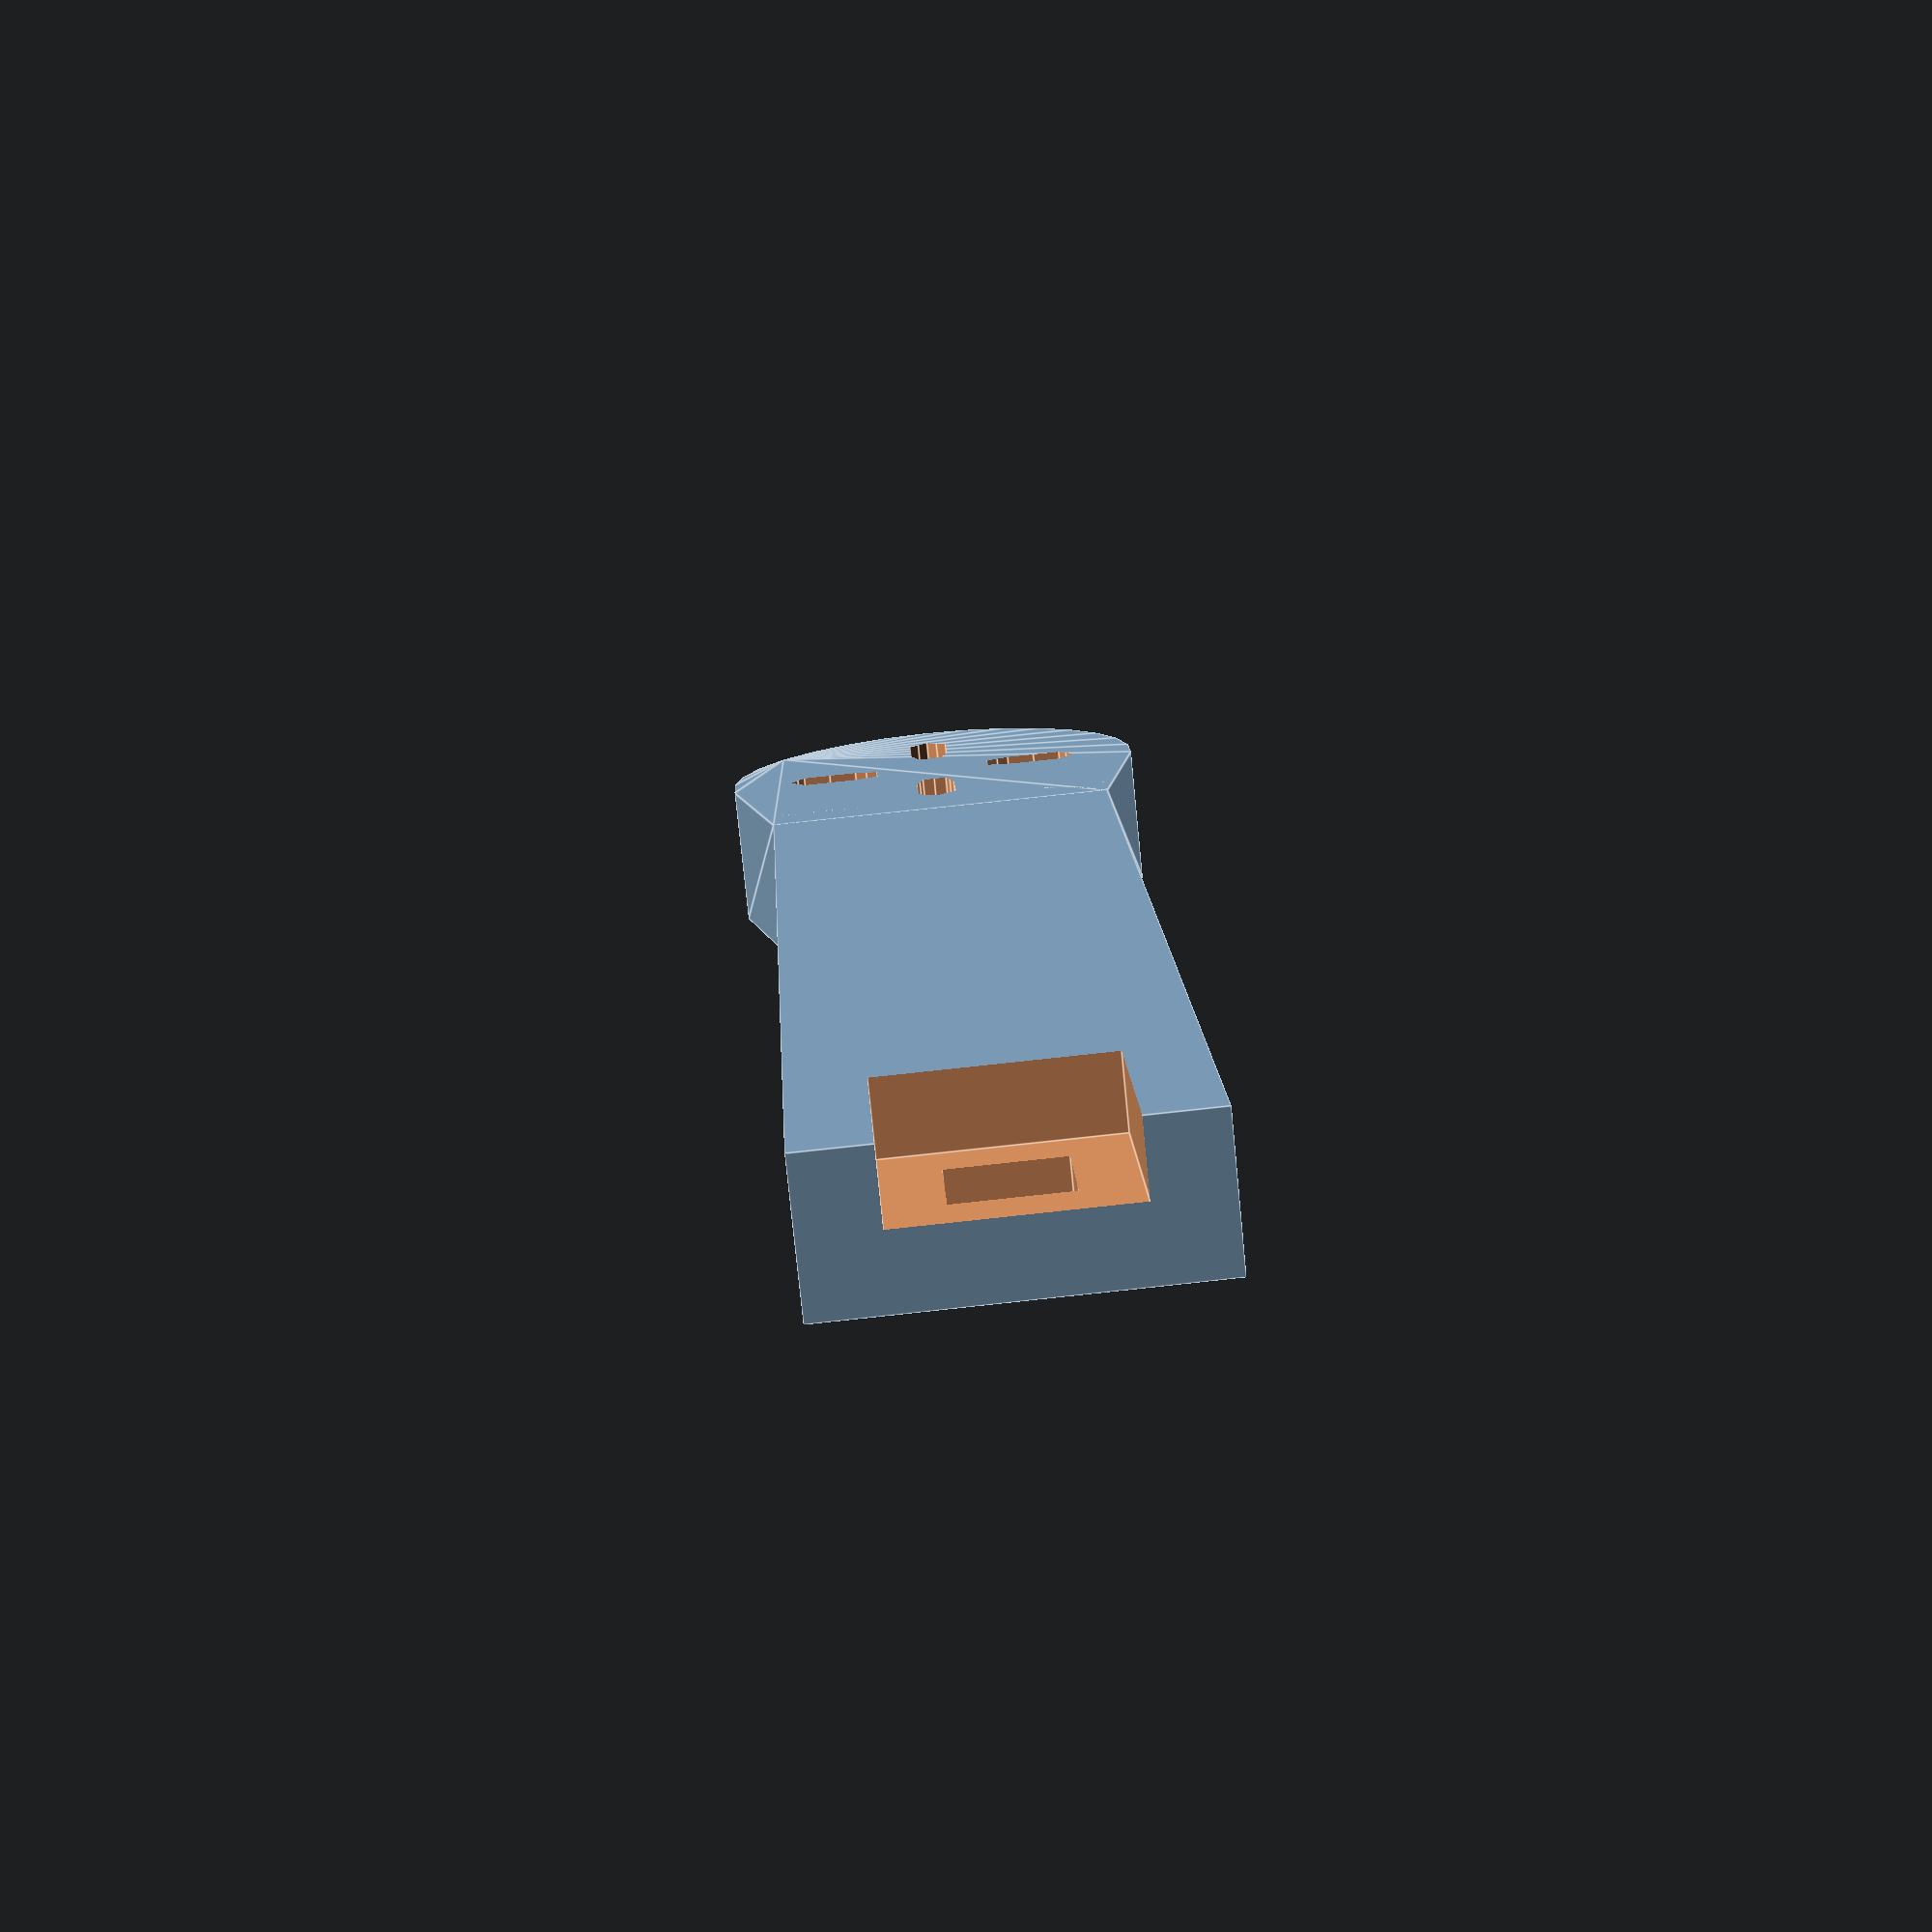
<openscad>
goodKKWid = 51;
holdWid = goodKKWid + 5;
kkWid = 50.5;
motorBoltSpace = 14;
armWid = 25;
armLength = 110-armWid/2;   // Distance to center of motor mount

module kk() {
	cube([goodKKWid,goodKKWid,12]);
}
module kkHold() {
	difference() {
		cube([holdWid,holdWid,12]);
		translate([2.5,2.5,2.5])kk();
	}
}

module attach(width,height) {
	difference() {
		translate([-width,0,0])cube([width,width,height]);
		translate([-(width/4)*3,width/4,-0.5])cube([width/2,width/2,height+1]);
	}
}

module main() {
	kkHold();
	translate([0,holdWid/2-7.5,0])attach(15,5);
	translate([holdWid/2+7.5,-15,0])attach(15,5);
	translate([holdWid+15,55.5/2-7.5,0])attach(15,5);
	translate([holdWid/2+7.5,holdWid,0])attach(15,5);
}

armH = 10;
module arm() {
	difference() {
		translate([-armLength+armWid,0,0])cube([armLength,armWid,armH]);
		translate([armWid/2.5,armWid/5,-1])cube([16,15,6]);
		translate([13.75,35/4,-0.5])cube([15/2,15/2,15+1]);
	}
     translate([-armLength+armWid/2, armWid/2, 0]) motor_mount();
}


/*
    The motor mount. Cylinder with slots for the motor bolts. This 
    is done because the motor mounting holes are not on a square
*/
motorD = 28;
motorR = motorD/2;
holeR = 1.5;

module slot() {
    hull() {
        cylinder(r=holeR, h=100, center=true);
        translate([4,0,0]) cylinder(r=holeR, h=100, center=true);
    }
}

module motor_base() {
   hull() {
       cylinder(r = motorR+1.5, h=armH);
       translate([motorR+1, -armWid/2,0]) cube([1,armWid,armH]);
   }
}

module motor_mount() {
    difference() {
        motor_base();
        translate([0,0,6]) cylinder(r= motorR, h=7);
        for(angle = [0 : (360/4) : 360]) {
            rotate(angle) translate([5.5,0,0]) slot();
        }
    }
}

translate([-25,holdWid/2-12.5,0])arm();
//main();

</openscad>
<views>
elev=256.9 azim=272.6 roll=354.4 proj=p view=edges
</views>
